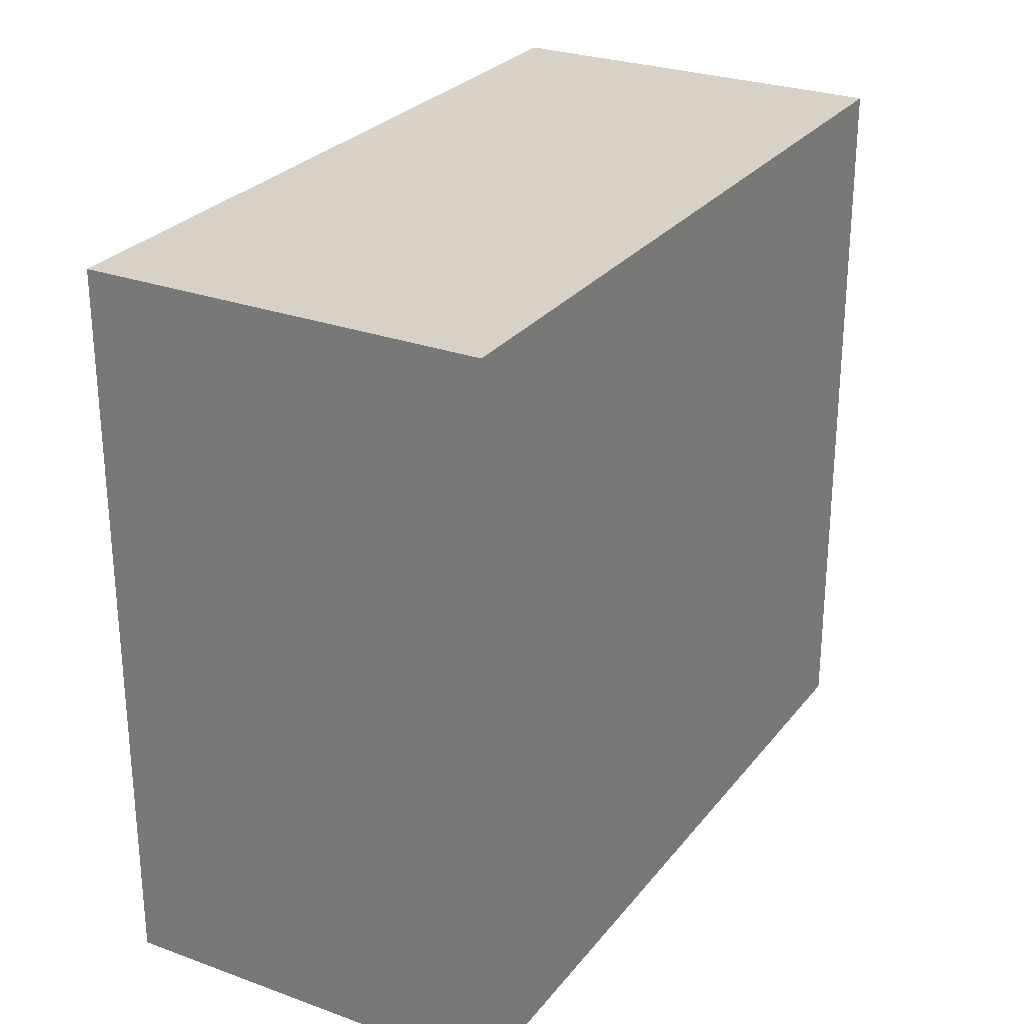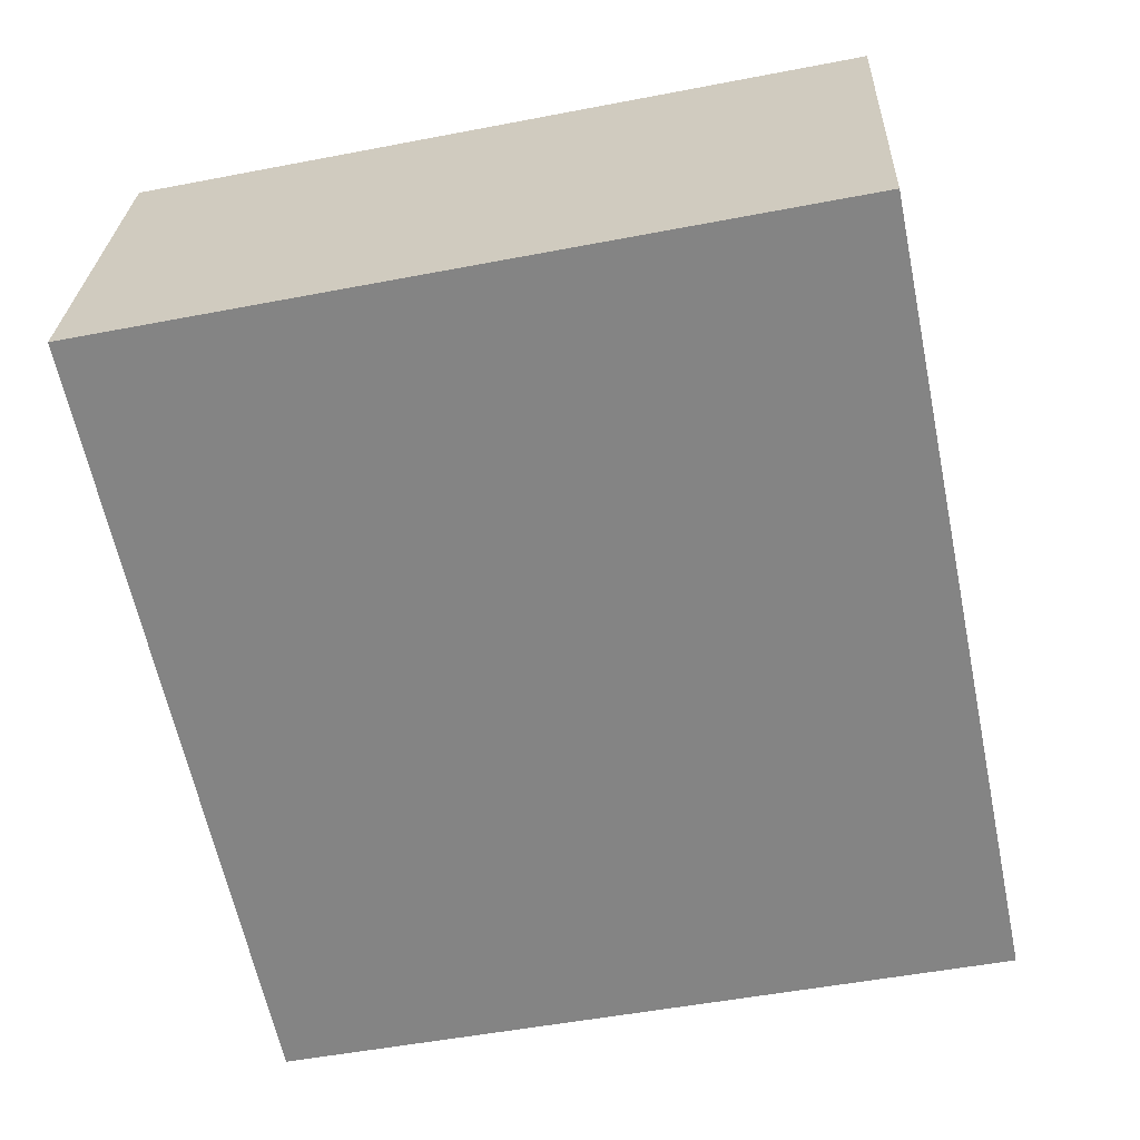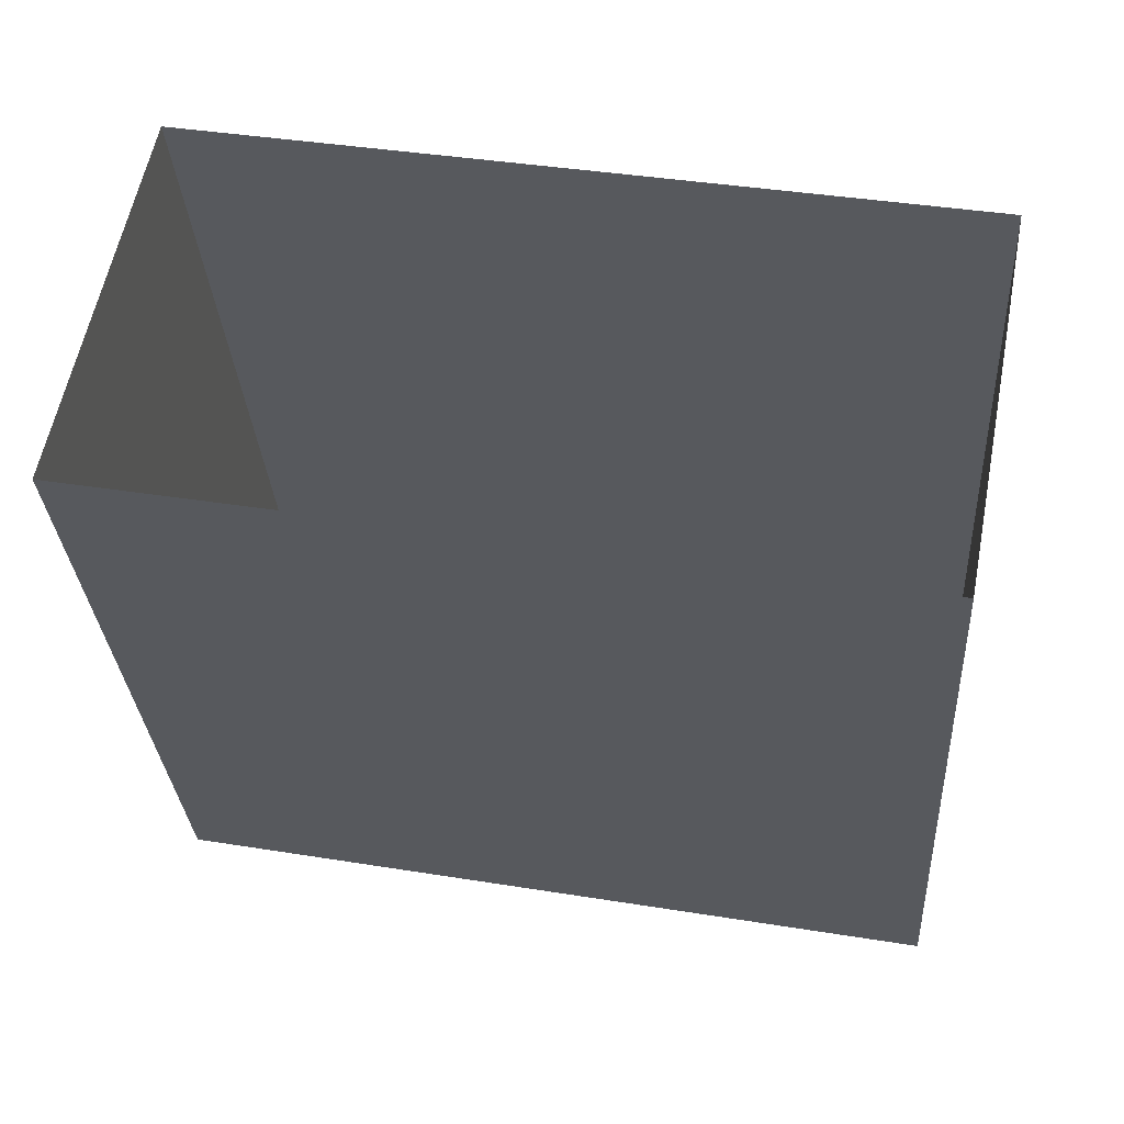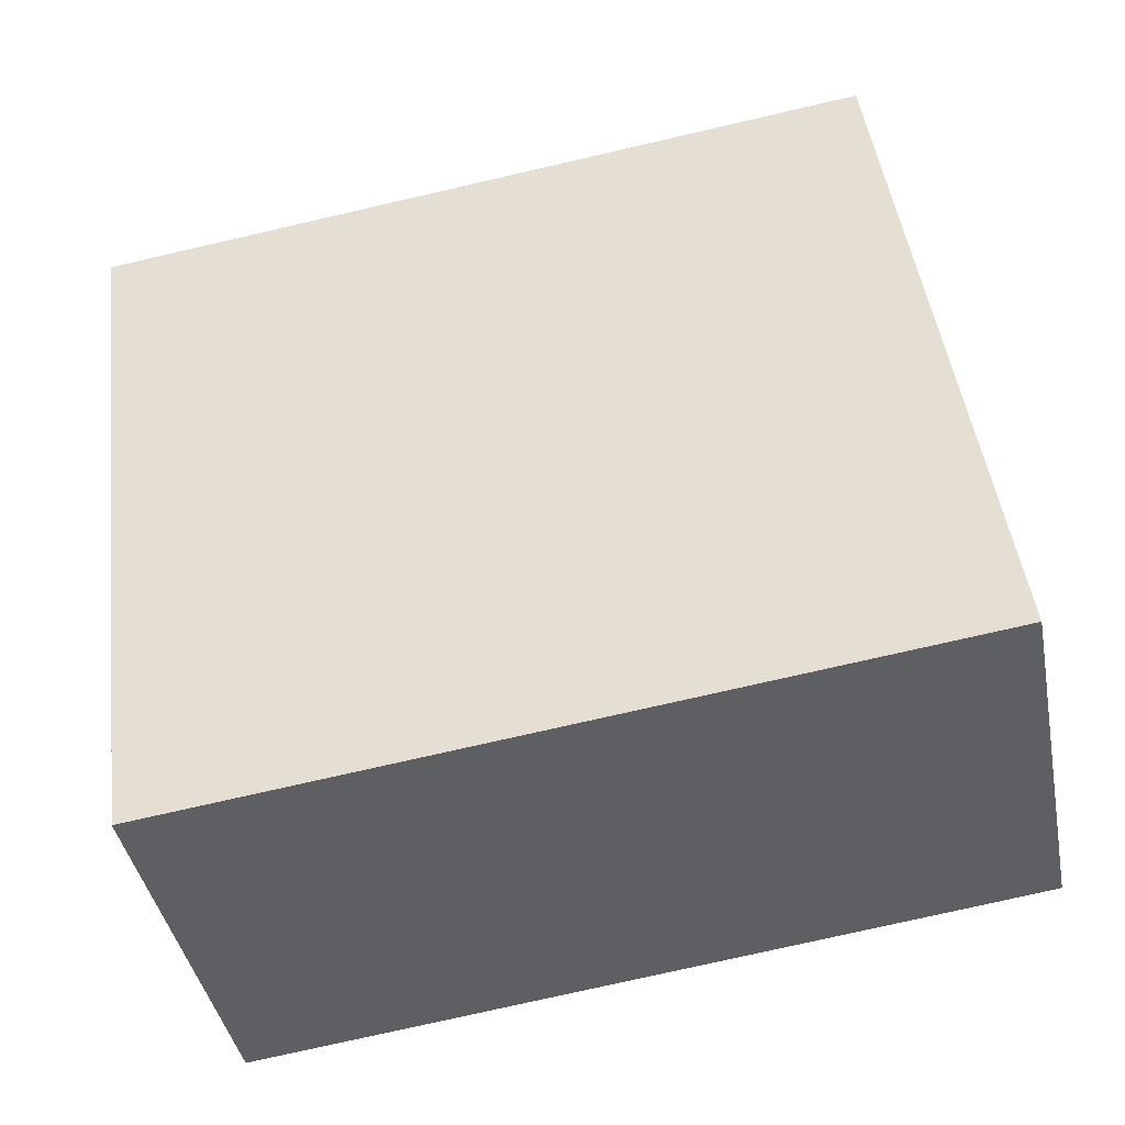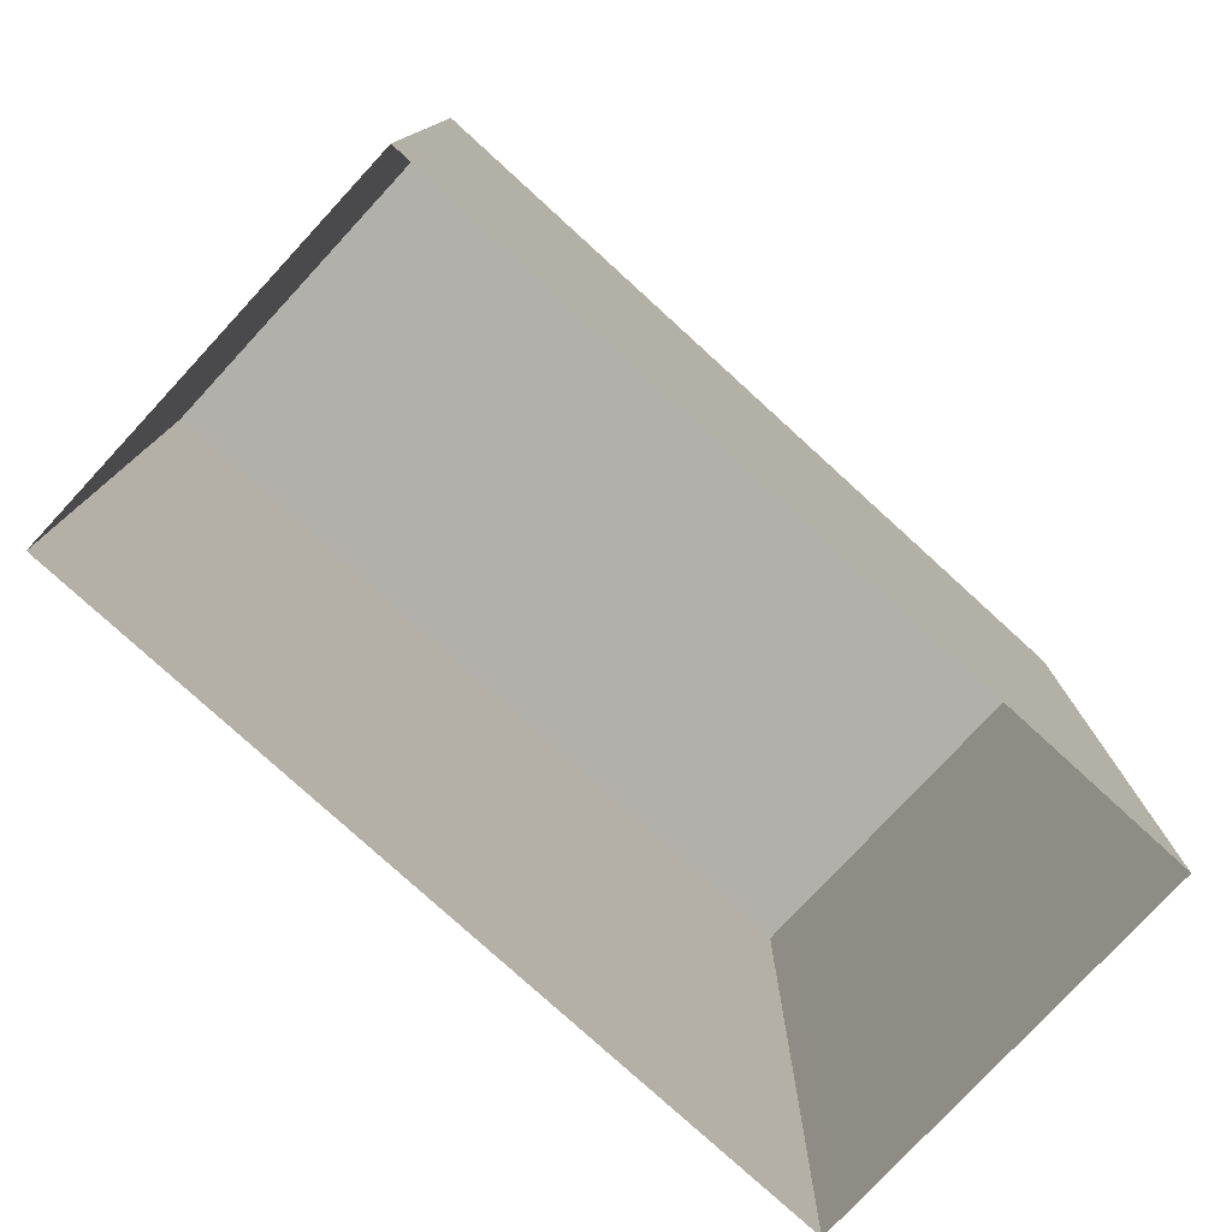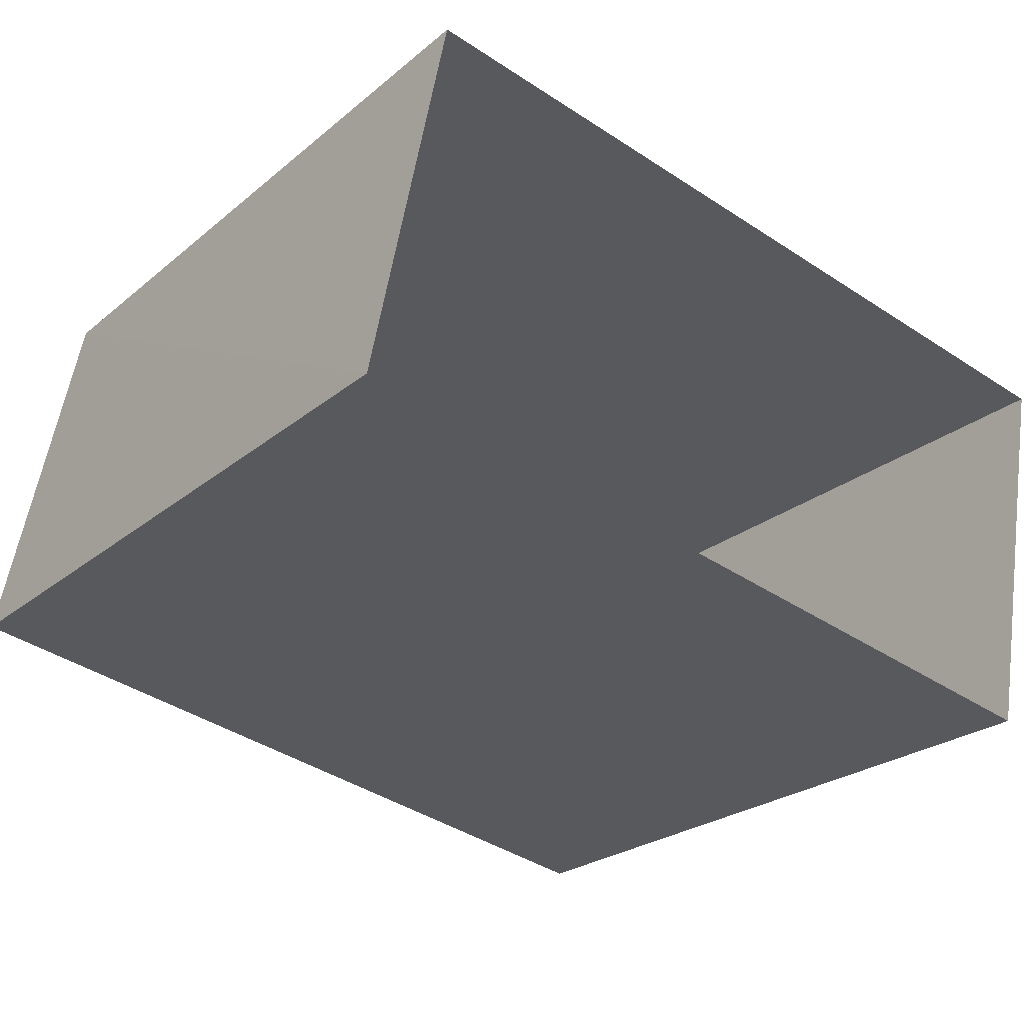
<metadata>
{"format":"obj","ext":"obj","renderer":"f3d","projection":"perspective","resolution":1024,"background":"white","views":[{"elev":27.3,"azim":130.4,"up":"+Z"},{"elev":-51.4,"azim":101.9,"up":"+Y"},{"elev":-31.2,"azim":-176.4,"up":"+Y"},{"elev":46.8,"azim":-7.3,"up":"+Y"},{"elev":-78.5,"azim":-31.8,"up":"+Z"},{"elev":-24.5,"azim":142.9,"up":"+Y"}]}
</metadata>
<code>
v -8.852e+04 -9.981e+04 3.944
v -8.852e+04 -9.982e+04 3.944
v -8.852e+04 -9.982e+04 3.944
v -8.852e+04 -9.982e+04 3.944
v -8.852e+04 -9.982e+04 8.846
v -8.852e+04 -9.981e+04 8.846
v -8.852e+04 -9.982e+04 8.846
v -8.852e+04 -9.982e+04 8.846
f 1 2 3
f 1 4 2
f 5 6 7
f 5 8 6
f 6 4 1
f 6 8 4
f 7 1 3
f 7 6 1
f 7 3 2
f 5 7 2
f 8 2 4
f 8 5 2

</code>
